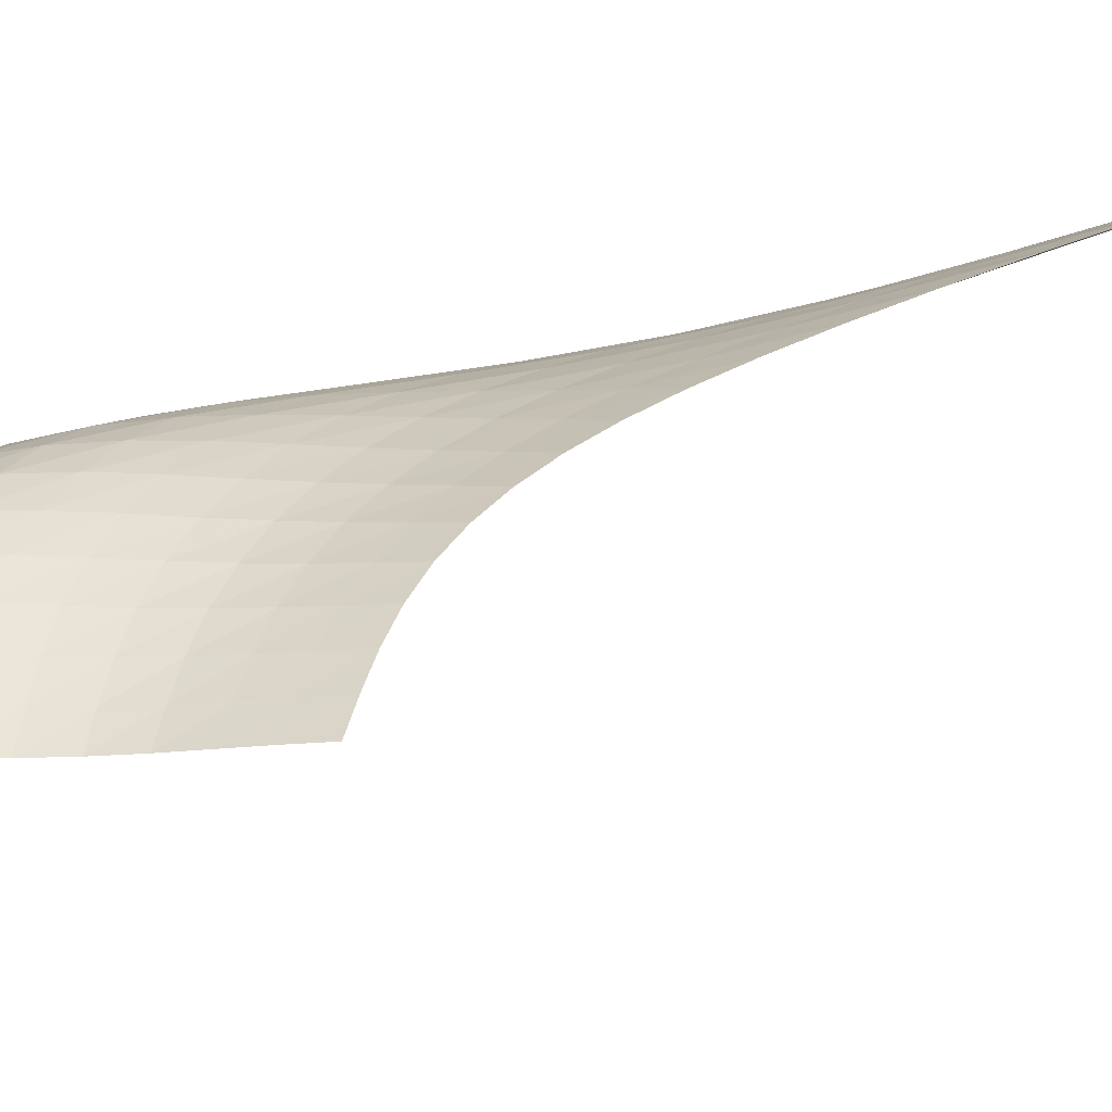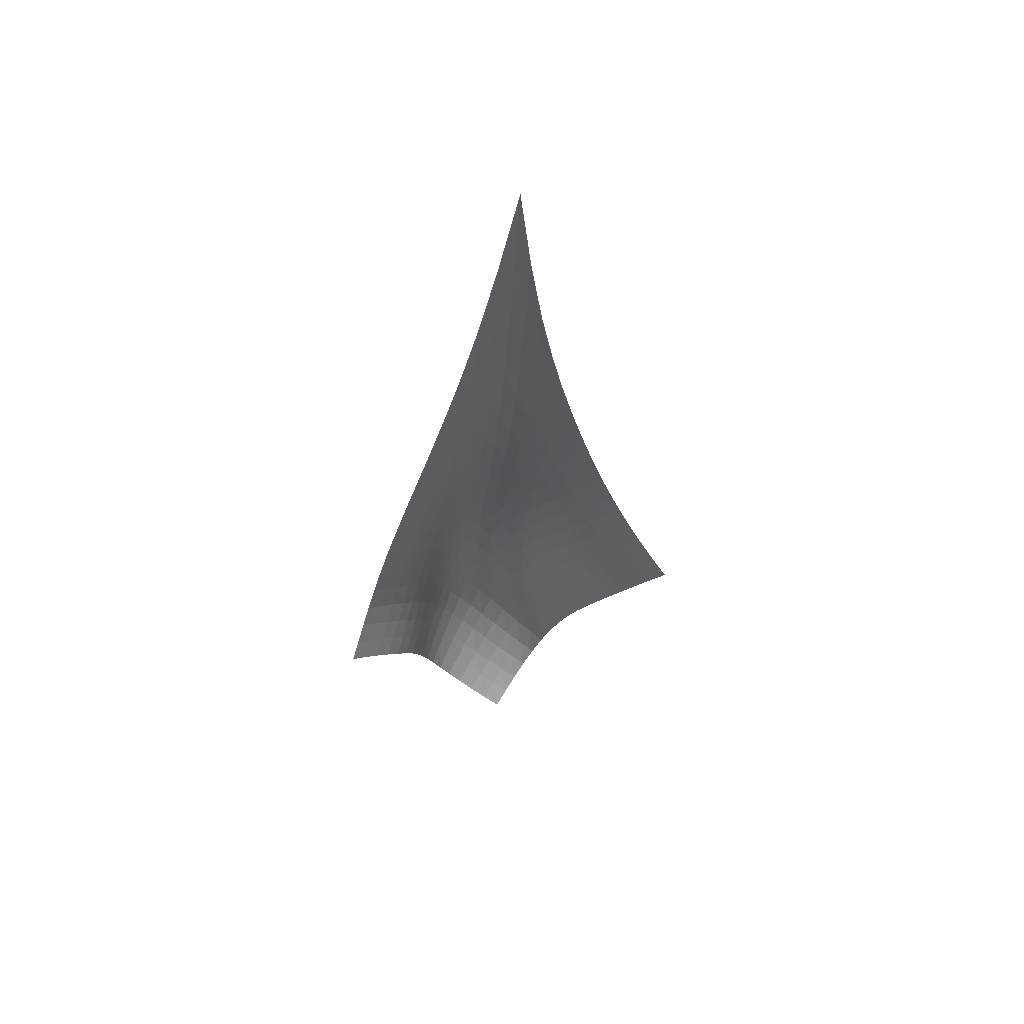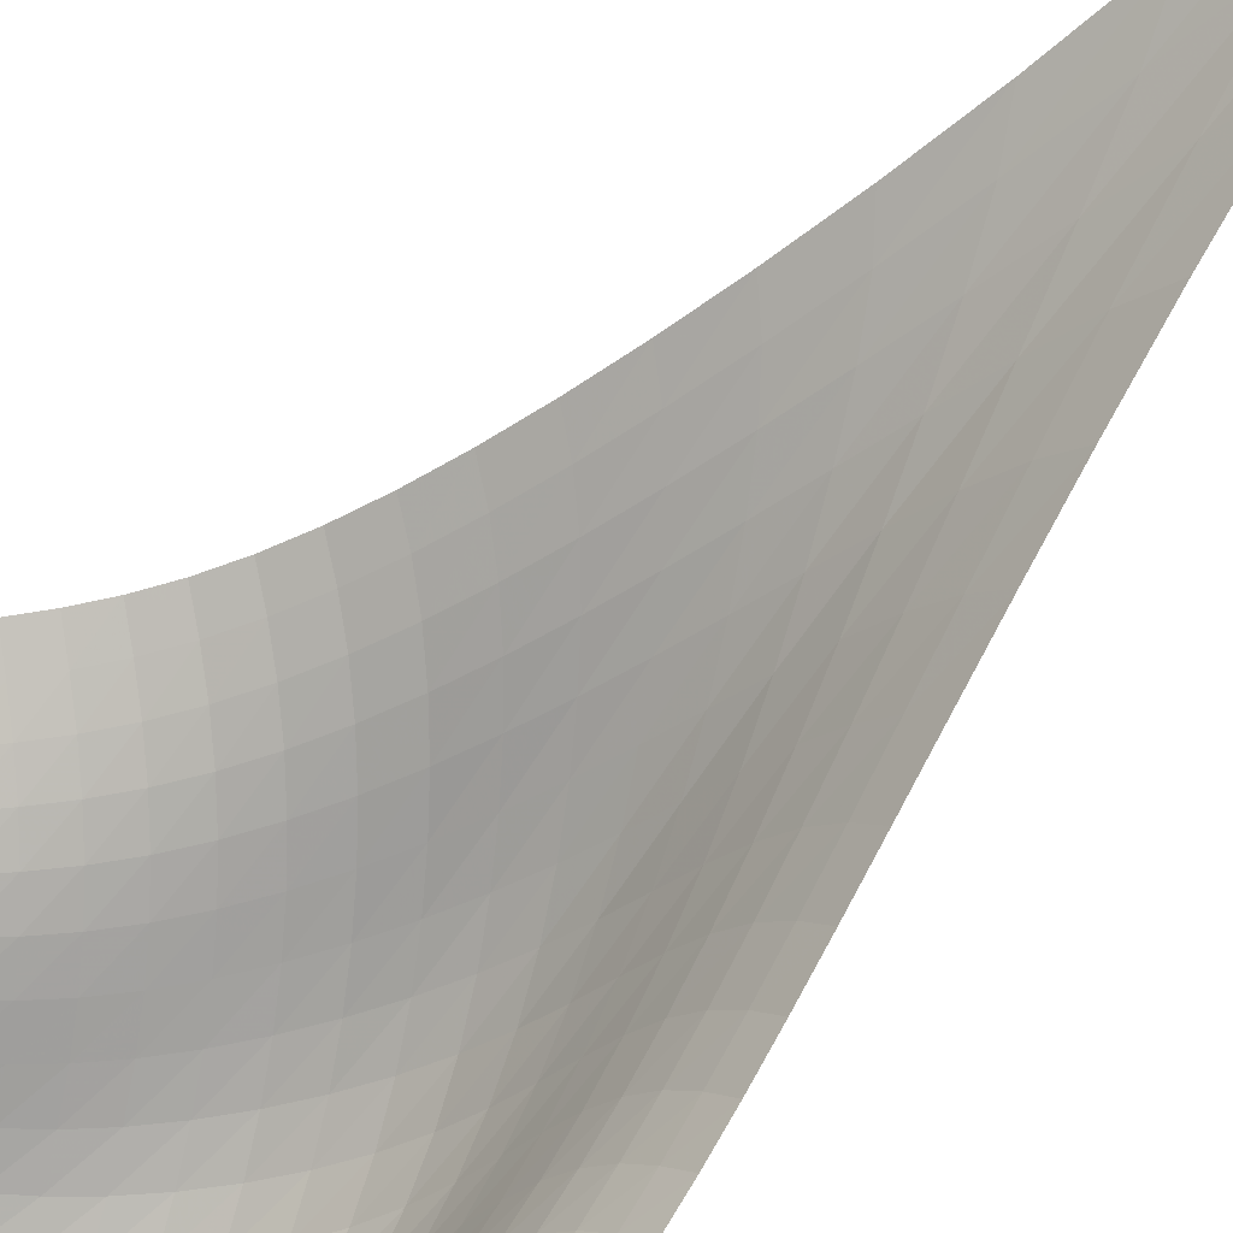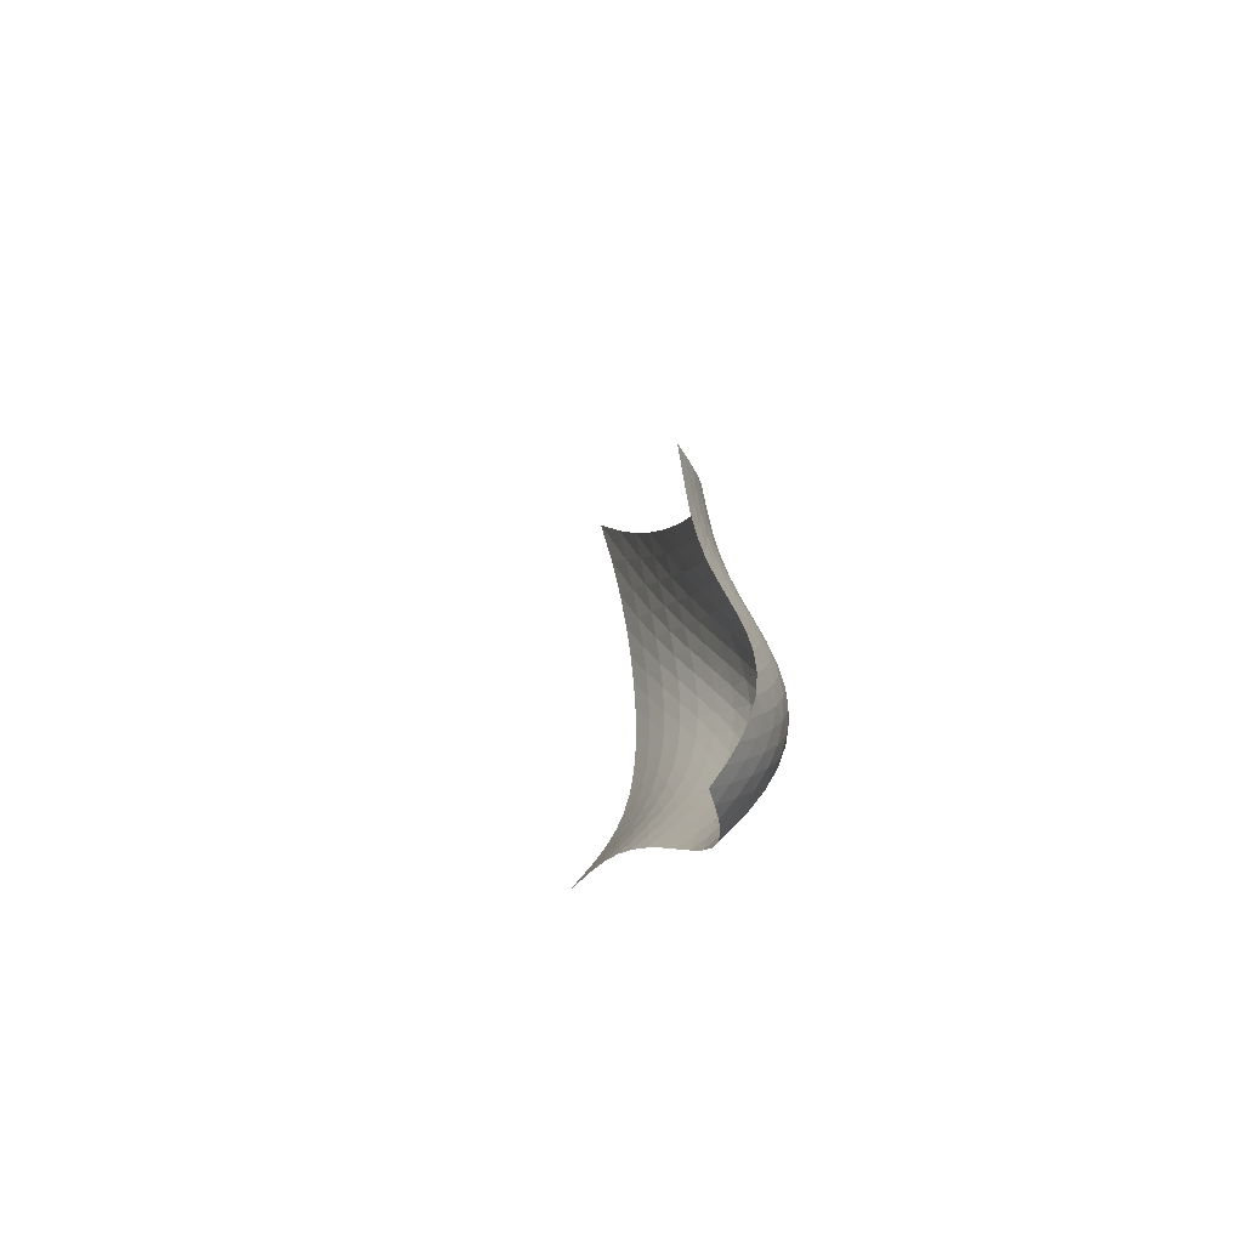
<metadata>
{"format":"obj","ext":"obj","renderer":"f3d","projection":"perspective","resolution":1024,"background":"white","views":[{"elev":43.5,"azim":51.6,"up":"+Z"},{"elev":50.2,"azim":116.5,"up":"+Y"},{"elev":-73.8,"azim":136.0,"up":"+Z"},{"elev":-77.4,"azim":-148.3,"up":"+Y"}]}
</metadata>
<code>
v -6.508 -0.0795 6.508
v -1.859 -25.56 12.44
v -12.44 -25.56 1.859
v -8.85 -36.21 8.85
v -12.43 -24.91 2.372
v -12.4 -24.24 2.87
v -12.35 -23.51 3.34
v -12.27 -22.73 3.772
v -12.13 -21.86 4.164
v -11.93 -20.9 4.514
v -11.68 -19.84 4.829
v -11.37 -18.67 5.114
v -11.01 -17.36 5.374
v -10.6 -15.9 5.617
v -10.12 -14.26 5.846
v -9.576 -12.37 6.061
v -8.959 -10.16 6.255
v -8.253 -7.48 6.413
v -7.438 -4.151 6.506
v -6.506 -4.151 7.438
v -6.413 -7.48 8.253
v -6.255 -10.16 8.959
v -6.061 -12.37 9.576
v -5.846 -14.26 10.12
v -5.617 -15.9 10.6
v -5.374 -17.36 11.01
v -5.114 -18.67 11.37
v -4.829 -19.84 11.68
v -4.514 -20.9 11.93
v -4.164 -21.86 12.13
v -3.772 -22.73 12.27
v -3.34 -23.51 12.35
v -2.87 -24.24 12.4
v -2.372 -24.91 12.43
v -2.478 -26.04 12.2
v -3.086 -26.55 11.96
v -3.684 -27.08 11.74
v -4.269 -27.66 11.59
v -4.835 -28.3 11.51
v -5.375 -28.99 11.51
v -5.884 -29.72 11.54
v -6.361 -30.49 11.58
v -6.806 -31.28 11.58
v -7.222 -32.1 11.52
v -7.603 -32.91 11.34
v -7.943 -33.69 11.04
v -8.234 -34.43 10.62
v -8.475 -35.1 10.09
v -8.675 -35.68 9.489
v -9.489 -35.68 8.675
v -10.09 -35.1 8.475
v -10.62 -34.43 8.234
v -11.04 -33.69 7.943
v -11.34 -32.91 7.603
v -11.52 -32.1 7.222
v -11.58 -31.28 6.806
v -11.58 -30.49 6.361
v -11.54 -29.72 5.884
v -11.51 -28.99 5.375
v -11.51 -28.3 4.835
v -11.59 -27.66 4.269
v -11.74 -27.08 3.684
v -11.96 -26.55 3.086
v -12.2 -26.04 2.478
v -7.276 -6.516 7.276
v -8.023 -8.995 7.123
v -8.706 -11.2 6.947
v -9.32 -13.15 6.751
v -9.868 -14.88 6.54
v -10.35 -16.43 6.314
v -10.78 -17.84 6.073
v -11.15 -19.12 5.809
v -11.46 -20.28 5.519
v -11.71 -21.34 5.195
v -11.9 -22.31 4.833
v -12.03 -23.19 4.429
v -12.12 -23.99 3.984
v -12.16 -24.72 3.503
v -12.18 -25.39 2.995
v -7.123 -8.995 8.023
v -7.825 -10.75 7.825
v -8.491 -12.5 7.635
v -9.106 -14.14 7.44
v -9.664 -15.68 7.235
v -10.16 -17.1 7.016
v -10.6 -18.43 6.776
v -10.97 -19.66 6.511
v -11.28 -20.8 6.214
v -11.52 -21.85 5.881
v -11.7 -22.82 5.506
v -11.83 -23.7 5.089
v -11.9 -24.5 4.63
v -11.94 -25.23 4.135
v -11.95 -25.9 3.615
v -6.947 -11.2 8.706
v -7.635 -12.5 8.491
v -8.301 -13.88 8.301
v -8.93 -15.26 8.118
v -9.509 -16.61 7.928
v -10.03 -17.9 7.72
v -10.48 -19.14 7.486
v -10.86 -20.32 7.22
v -11.17 -21.42 6.916
v -11.4 -22.45 6.571
v -11.58 -23.4 6.183
v -11.68 -24.27 5.75
v -11.74 -25.07 5.276
v -11.75 -25.79 4.765
v -11.75 -26.45 4.229
v -6.751 -13.15 9.32
v -7.44 -14.14 9.106
v -8.118 -15.26 8.93
v -8.77 -16.43 8.77
v -9.379 -17.62 8.605
v -9.929 -18.79 8.417
v -10.41 -19.95 8.194
v -10.81 -21.06 7.929
v -11.13 -22.13 7.619
v -11.36 -23.13 7.262
v -11.52 -24.06 6.858
v -11.61 -24.92 6.408
v -11.65 -25.7 5.916
v -11.64 -26.41 5.388
v -11.61 -27.05 4.833
v -6.54 -14.88 9.868
v -7.235 -15.68 9.664
v -7.928 -16.61 9.509
v -8.605 -17.62 9.379
v -9.248 -18.67 9.248
v -9.838 -19.74 9.089
v -10.35 -20.81 8.886
v -10.79 -21.87 8.628
v -11.13 -22.9 8.314
v -11.37 -23.88 7.944
v -11.53 -24.79 7.523
v -11.61 -25.63 7.054
v -11.63 -26.4 6.542
v -11.6 -27.09 5.995
v -11.56 -27.71 5.421
v -6.314 -16.43 10.35
v -7.016 -17.1 10.16
v -7.72 -17.9 10.03
v -8.417 -18.79 9.929
v -9.089 -19.74 9.838
v -9.717 -20.72 9.717
v -10.28 -21.73 9.542
v -10.75 -22.74 9.3
v -11.12 -23.73 8.987
v -11.39 -24.68 8.608
v -11.56 -25.57 8.168
v -11.64 -26.4 7.678
v -11.65 -27.15 7.145
v -11.62 -27.82 6.576
v -11.56 -28.42 5.982
v -6.073 -17.84 10.78
v -6.776 -18.43 10.6
v -7.486 -19.14 10.48
v -8.194 -19.95 10.41
v -8.886 -20.81 10.35
v -9.542 -21.73 10.28
v -10.14 -22.68 10.14
v -10.66 -23.64 9.925
v -11.07 -24.6 9.623
v -11.38 -25.53 9.24
v -11.57 -26.4 8.786
v -11.67 -27.21 8.275
v -11.69 -27.94 7.718
v -11.66 -28.6 7.127
v -11.6 -29.18 6.511
v -5.809 -19.12 11.15
v -6.511 -19.66 10.97
v -7.22 -20.32 10.86
v -7.929 -21.06 10.81
v -8.628 -21.87 10.79
v -9.3 -22.74 10.75
v -9.925 -23.64 10.66
v -10.48 -24.57 10.48
v -10.94 -25.5 10.2
v -11.29 -26.4 9.825
v -11.52 -27.26 9.365
v -11.65 -28.06 8.837
v -11.69 -28.77 8.259
v -11.68 -29.41 7.646
v -11.63 -29.97 7.008
v -5.519 -20.28 11.46
v -6.214 -20.8 11.28
v -6.916 -21.42 11.17
v -7.619 -22.13 11.13
v -8.314 -22.9 11.13
v -8.987 -23.73 11.12
v -9.623 -24.6 11.07
v -10.2 -25.5 10.94
v -10.7 -26.4 10.7
v -11.09 -27.29 10.34
v -11.37 -28.14 9.889
v -11.54 -28.92 9.354
v -11.62 -29.63 8.761
v -11.64 -30.25 8.129
v -11.62 -30.79 7.472
v -5.195 -21.34 11.71
v -5.881 -21.85 11.52
v -6.571 -22.45 11.4
v -7.262 -23.13 11.36
v -7.944 -23.88 11.37
v -8.608 -24.68 11.39
v -9.24 -25.53 11.38
v -9.825 -26.4 11.29
v -10.34 -27.29 11.09
v -10.77 -28.17 10.77
v -11.1 -29.01 10.34
v -11.32 -29.78 9.813
v -11.44 -30.48 9.215
v -11.5 -31.09 8.572
v -11.52 -31.62 7.902
v -4.833 -22.31 11.9
v -5.506 -22.82 11.7
v -6.183 -23.4 11.58
v -6.858 -24.06 11.52
v -7.523 -24.79 11.53
v -8.168 -25.57 11.56
v -8.786 -26.4 11.57
v -9.365 -27.26 11.52
v -9.889 -28.14 11.37
v -10.34 -29.01 11.1
v -10.7 -29.84 10.7
v -10.97 -30.61 10.2
v -11.14 -31.31 9.608
v -11.24 -31.92 8.964
v -11.31 -32.44 8.29
v -4.429 -23.19 12.03
v -5.089 -23.7 11.83
v -5.75 -24.27 11.68
v -6.408 -24.92 11.61
v -7.054 -25.63 11.61
v -7.678 -26.4 11.64
v -8.275 -27.21 11.67
v -8.837 -28.06 11.65
v -9.354 -28.92 11.54
v -9.813 -29.78 11.32
v -10.2 -30.61 10.97
v -10.5 -31.39 10.5
v -10.71 -32.09 9.929
v -10.86 -32.7 9.297
v -10.96 -33.23 8.628
v -3.984 -23.99 12.12
v -4.63 -24.5 11.9
v -5.276 -25.07 11.74
v -5.916 -25.7 11.65
v -6.542 -26.4 11.63
v -7.145 -27.15 11.65
v -7.718 -27.94 11.69
v -8.259 -28.77 11.69
v -8.761 -29.63 11.62
v -9.215 -30.48 11.44
v -9.608 -31.31 11.14
v -9.929 -32.09 10.71
v -10.18 -32.79 10.18
v -10.36 -33.41 9.564
v -10.5 -33.95 8.909
v -3.503 -24.72 12.16
v -4.135 -25.23 11.94
v -4.765 -25.79 11.75
v -5.388 -26.41 11.64
v -5.995 -27.09 11.6
v -6.576 -27.82 11.62
v -7.127 -28.6 11.66
v -7.646 -29.41 11.68
v -8.129 -30.25 11.64
v -8.572 -31.09 11.5
v -8.964 -31.92 11.24
v -9.297 -32.7 10.86
v -9.564 -33.41 10.36
v -9.774 -34.05 9.774
v -9.943 -34.6 9.136
v -2.995 -25.39 12.18
v -3.615 -25.9 11.95
v -4.229 -26.45 11.75
v -4.833 -27.05 11.61
v -5.421 -27.71 11.56
v -5.982 -28.42 11.56
v -6.511 -29.18 11.6
v -7.008 -29.97 11.63
v -7.472 -30.79 11.62
v -7.902 -31.62 11.52
v -8.29 -32.44 11.31
v -8.628 -33.23 10.96
v -8.909 -33.95 10.5
v -9.136 -34.6 9.943
v -9.323 -35.17 9.323
f 289 49 4
f 289 4 50
f 5 79 64
f 5 64 3
f 79 94 63
f 79 63 64
f 94 109 62
f 94 62 63
f 109 124 61
f 109 61 62
f 124 139 60
f 124 60 61
f 139 154 59
f 139 59 60
f 154 169 58
f 154 58 59
f 169 184 57
f 169 57 58
f 184 199 56
f 184 56 57
f 199 214 55
f 199 55 56
f 214 229 54
f 214 54 55
f 229 244 53
f 229 53 54
f 244 259 52
f 244 52 53
f 259 274 51
f 259 51 52
f 274 289 50
f 274 50 51
f 1 20 65
f 1 65 19
f 19 65 66
f 19 66 18
f 18 66 67
f 18 67 17
f 17 67 68
f 17 68 16
f 16 68 69
f 16 69 15
f 15 69 70
f 15 70 14
f 14 70 71
f 14 71 13
f 13 71 72
f 13 72 12
f 12 72 73
f 12 73 11
f 11 73 74
f 11 74 10
f 10 74 75
f 10 75 9
f 9 75 76
f 9 76 8
f 8 76 77
f 8 77 7
f 7 77 78
f 7 78 6
f 6 78 79
f 6 79 5
f 20 21 80
f 20 80 65
f 65 80 81
f 65 81 66
f 66 81 82
f 66 82 67
f 67 82 83
f 67 83 68
f 68 83 84
f 68 84 69
f 69 84 85
f 69 85 70
f 70 85 86
f 70 86 71
f 71 86 87
f 71 87 72
f 72 87 88
f 72 88 73
f 73 88 89
f 73 89 74
f 74 89 90
f 74 90 75
f 75 90 91
f 75 91 76
f 76 91 92
f 76 92 77
f 77 92 93
f 77 93 78
f 78 93 94
f 78 94 79
f 21 22 95
f 21 95 80
f 80 95 96
f 80 96 81
f 81 96 97
f 81 97 82
f 82 97 98
f 82 98 83
f 83 98 99
f 83 99 84
f 84 99 100
f 84 100 85
f 85 100 101
f 85 101 86
f 86 101 102
f 86 102 87
f 87 102 103
f 87 103 88
f 88 103 104
f 88 104 89
f 89 104 105
f 89 105 90
f 90 105 106
f 90 106 91
f 91 106 107
f 91 107 92
f 92 107 108
f 92 108 93
f 93 108 109
f 93 109 94
f 22 23 110
f 22 110 95
f 95 110 111
f 95 111 96
f 96 111 112
f 96 112 97
f 97 112 113
f 97 113 98
f 98 113 114
f 98 114 99
f 99 114 115
f 99 115 100
f 100 115 116
f 100 116 101
f 101 116 117
f 101 117 102
f 102 117 118
f 102 118 103
f 103 118 119
f 103 119 104
f 104 119 120
f 104 120 105
f 105 120 121
f 105 121 106
f 106 121 122
f 106 122 107
f 107 122 123
f 107 123 108
f 108 123 124
f 108 124 109
f 23 24 125
f 23 125 110
f 110 125 126
f 110 126 111
f 111 126 127
f 111 127 112
f 112 127 128
f 112 128 113
f 113 128 129
f 113 129 114
f 114 129 130
f 114 130 115
f 115 130 131
f 115 131 116
f 116 131 132
f 116 132 117
f 117 132 133
f 117 133 118
f 118 133 134
f 118 134 119
f 119 134 135
f 119 135 120
f 120 135 136
f 120 136 121
f 121 136 137
f 121 137 122
f 122 137 138
f 122 138 123
f 123 138 139
f 123 139 124
f 24 25 140
f 24 140 125
f 125 140 141
f 125 141 126
f 126 141 142
f 126 142 127
f 127 142 143
f 127 143 128
f 128 143 144
f 128 144 129
f 129 144 145
f 129 145 130
f 130 145 146
f 130 146 131
f 131 146 147
f 131 147 132
f 132 147 148
f 132 148 133
f 133 148 149
f 133 149 134
f 134 149 150
f 134 150 135
f 135 150 151
f 135 151 136
f 136 151 152
f 136 152 137
f 137 152 153
f 137 153 138
f 138 153 154
f 138 154 139
f 25 26 155
f 25 155 140
f 140 155 156
f 140 156 141
f 141 156 157
f 141 157 142
f 142 157 158
f 142 158 143
f 143 158 159
f 143 159 144
f 144 159 160
f 144 160 145
f 145 160 161
f 145 161 146
f 146 161 162
f 146 162 147
f 147 162 163
f 147 163 148
f 148 163 164
f 148 164 149
f 149 164 165
f 149 165 150
f 150 165 166
f 150 166 151
f 151 166 167
f 151 167 152
f 152 167 168
f 152 168 153
f 153 168 169
f 153 169 154
f 26 27 170
f 26 170 155
f 155 170 171
f 155 171 156
f 156 171 172
f 156 172 157
f 157 172 173
f 157 173 158
f 158 173 174
f 158 174 159
f 159 174 175
f 159 175 160
f 160 175 176
f 160 176 161
f 161 176 177
f 161 177 162
f 162 177 178
f 162 178 163
f 163 178 179
f 163 179 164
f 164 179 180
f 164 180 165
f 165 180 181
f 165 181 166
f 166 181 182
f 166 182 167
f 167 182 183
f 167 183 168
f 168 183 184
f 168 184 169
f 27 28 185
f 27 185 170
f 170 185 186
f 170 186 171
f 171 186 187
f 171 187 172
f 172 187 188
f 172 188 173
f 173 188 189
f 173 189 174
f 174 189 190
f 174 190 175
f 175 190 191
f 175 191 176
f 176 191 192
f 176 192 177
f 177 192 193
f 177 193 178
f 178 193 194
f 178 194 179
f 179 194 195
f 179 195 180
f 180 195 196
f 180 196 181
f 181 196 197
f 181 197 182
f 182 197 198
f 182 198 183
f 183 198 199
f 183 199 184
f 28 29 200
f 28 200 185
f 185 200 201
f 185 201 186
f 186 201 202
f 186 202 187
f 187 202 203
f 187 203 188
f 188 203 204
f 188 204 189
f 189 204 205
f 189 205 190
f 190 205 206
f 190 206 191
f 191 206 207
f 191 207 192
f 192 207 208
f 192 208 193
f 193 208 209
f 193 209 194
f 194 209 210
f 194 210 195
f 195 210 211
f 195 211 196
f 196 211 212
f 196 212 197
f 197 212 213
f 197 213 198
f 198 213 214
f 198 214 199
f 29 30 215
f 29 215 200
f 200 215 216
f 200 216 201
f 201 216 217
f 201 217 202
f 202 217 218
f 202 218 203
f 203 218 219
f 203 219 204
f 204 219 220
f 204 220 205
f 205 220 221
f 205 221 206
f 206 221 222
f 206 222 207
f 207 222 223
f 207 223 208
f 208 223 224
f 208 224 209
f 209 224 225
f 209 225 210
f 210 225 226
f 210 226 211
f 211 226 227
f 211 227 212
f 212 227 228
f 212 228 213
f 213 228 229
f 213 229 214
f 30 31 230
f 30 230 215
f 215 230 231
f 215 231 216
f 216 231 232
f 216 232 217
f 217 232 233
f 217 233 218
f 218 233 234
f 218 234 219
f 219 234 235
f 219 235 220
f 220 235 236
f 220 236 221
f 221 236 237
f 221 237 222
f 222 237 238
f 222 238 223
f 223 238 239
f 223 239 224
f 224 239 240
f 224 240 225
f 225 240 241
f 225 241 226
f 226 241 242
f 226 242 227
f 227 242 243
f 227 243 228
f 228 243 244
f 228 244 229
f 31 32 245
f 31 245 230
f 230 245 246
f 230 246 231
f 231 246 247
f 231 247 232
f 232 247 248
f 232 248 233
f 233 248 249
f 233 249 234
f 234 249 250
f 234 250 235
f 235 250 251
f 235 251 236
f 236 251 252
f 236 252 237
f 237 252 253
f 237 253 238
f 238 253 254
f 238 254 239
f 239 254 255
f 239 255 240
f 240 255 256
f 240 256 241
f 241 256 257
f 241 257 242
f 242 257 258
f 242 258 243
f 243 258 259
f 243 259 244
f 32 33 260
f 32 260 245
f 245 260 261
f 245 261 246
f 246 261 262
f 246 262 247
f 247 262 263
f 247 263 248
f 248 263 264
f 248 264 249
f 249 264 265
f 249 265 250
f 250 265 266
f 250 266 251
f 251 266 267
f 251 267 252
f 252 267 268
f 252 268 253
f 253 268 269
f 253 269 254
f 254 269 270
f 254 270 255
f 255 270 271
f 255 271 256
f 256 271 272
f 256 272 257
f 257 272 273
f 257 273 258
f 258 273 274
f 258 274 259
f 33 34 275
f 33 275 260
f 260 275 276
f 260 276 261
f 261 276 277
f 261 277 262
f 262 277 278
f 262 278 263
f 263 278 279
f 263 279 264
f 264 279 280
f 264 280 265
f 265 280 281
f 265 281 266
f 266 281 282
f 266 282 267
f 267 282 283
f 267 283 268
f 268 283 284
f 268 284 269
f 269 284 285
f 269 285 270
f 270 285 286
f 270 286 271
f 271 286 287
f 271 287 272
f 272 287 288
f 272 288 273
f 273 288 289
f 273 289 274
f 34 2 35
f 34 35 275
f 275 35 36
f 275 36 276
f 276 36 37
f 276 37 277
f 277 37 38
f 277 38 278
f 278 38 39
f 278 39 279
f 279 39 40
f 279 40 280
f 280 40 41
f 280 41 281
f 281 41 42
f 281 42 282
f 282 42 43
f 282 43 283
f 283 43 44
f 283 44 284
f 284 44 45
f 284 45 285
f 285 45 46
f 285 46 286
f 286 46 47
f 286 47 287
f 287 47 48
f 287 48 288
f 288 48 49
f 288 49 289

</code>
